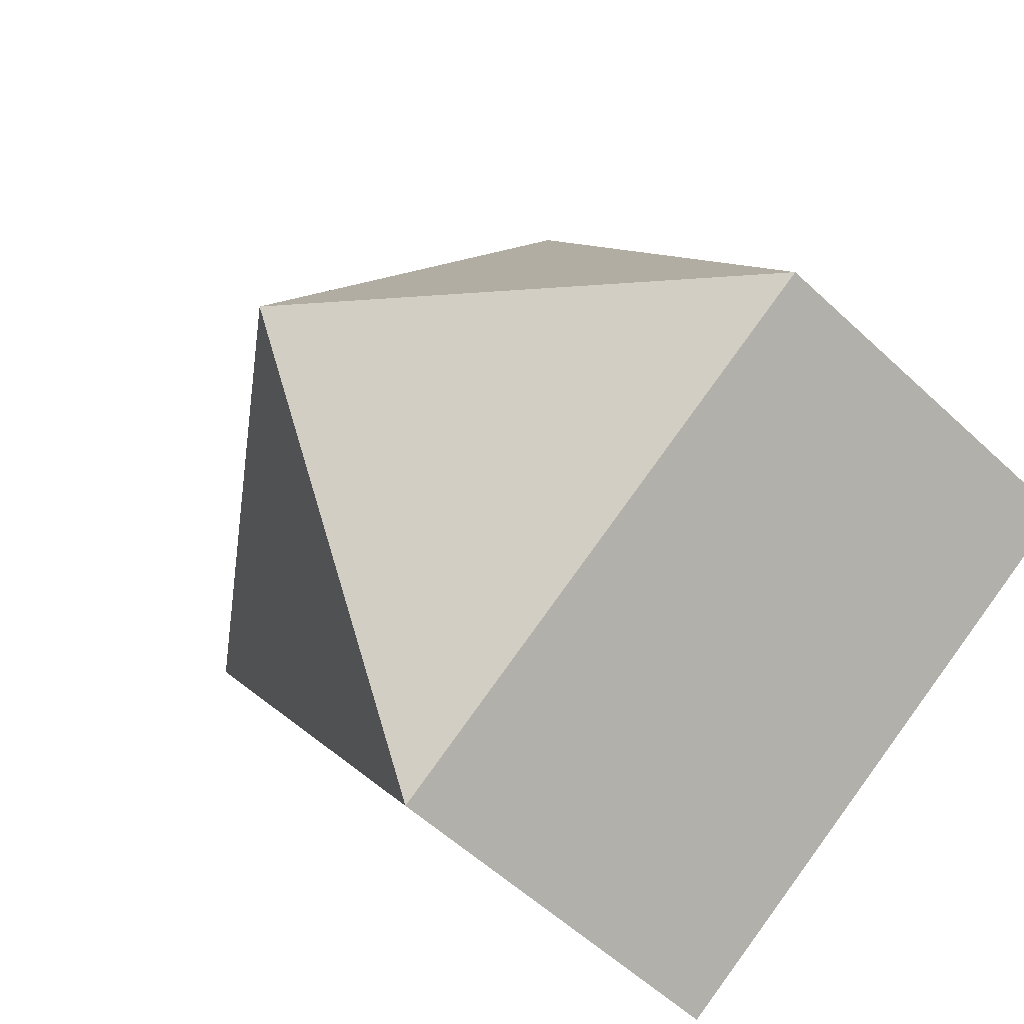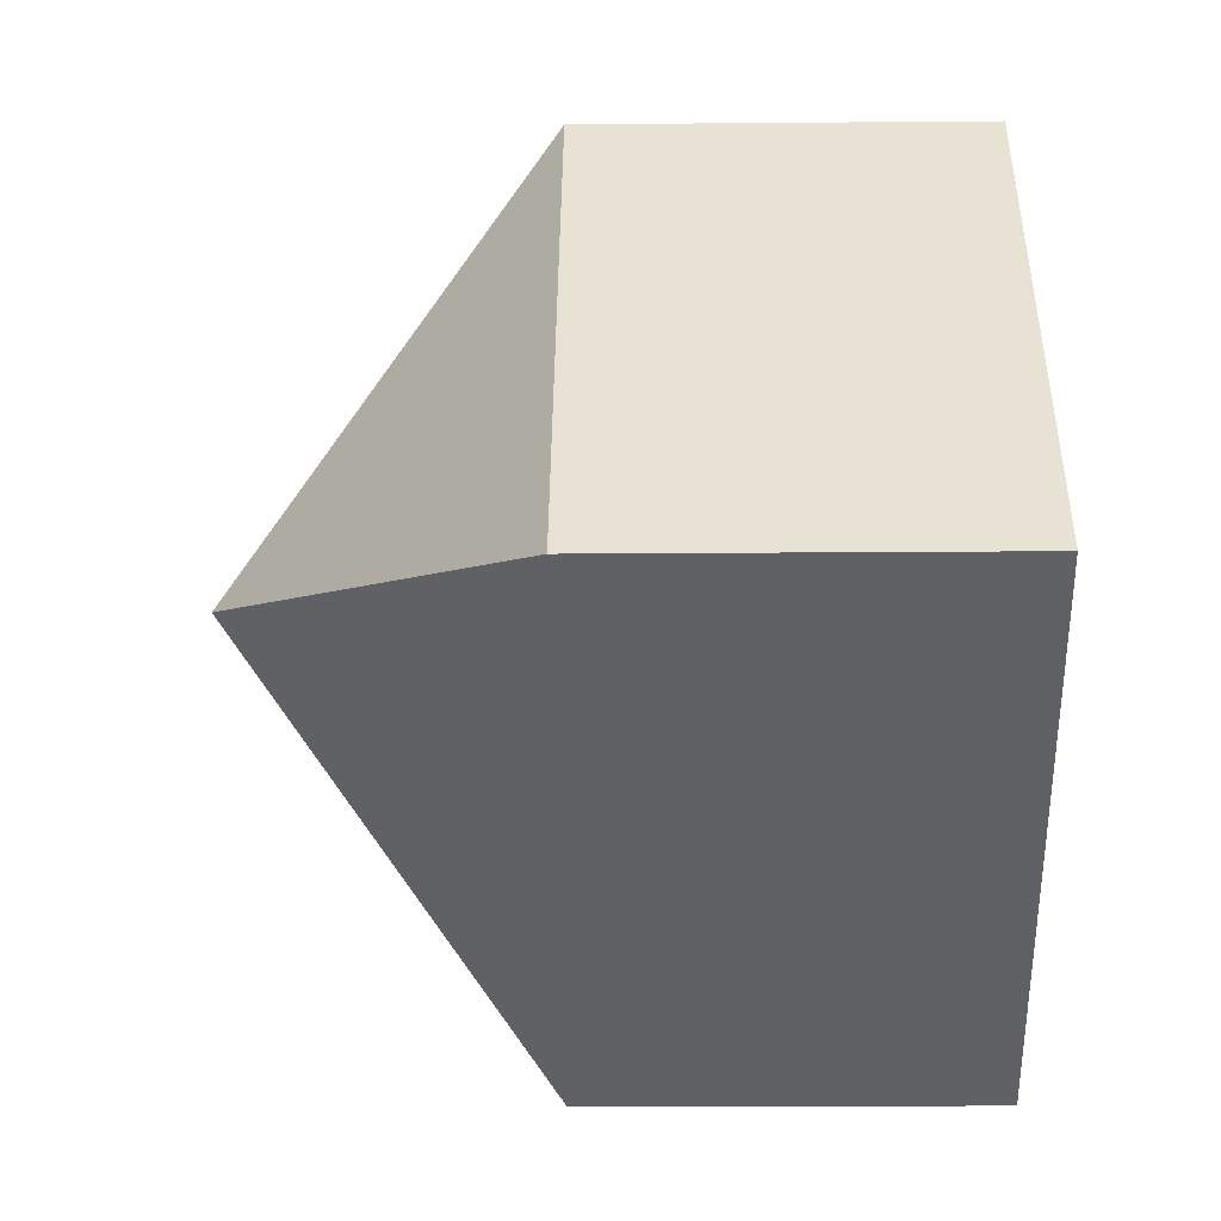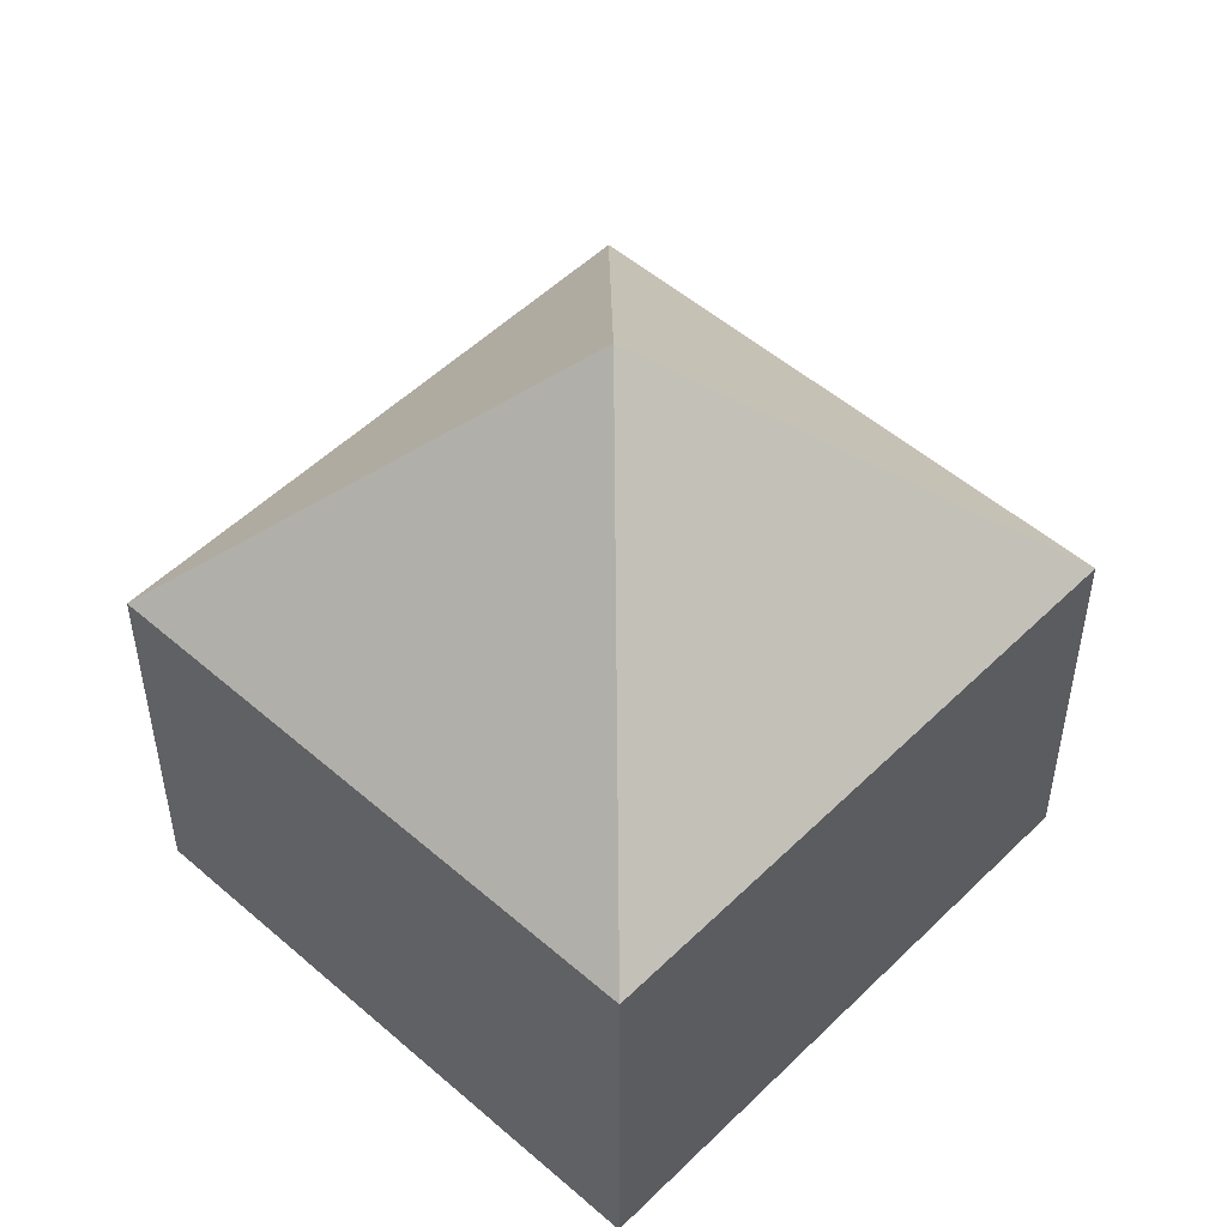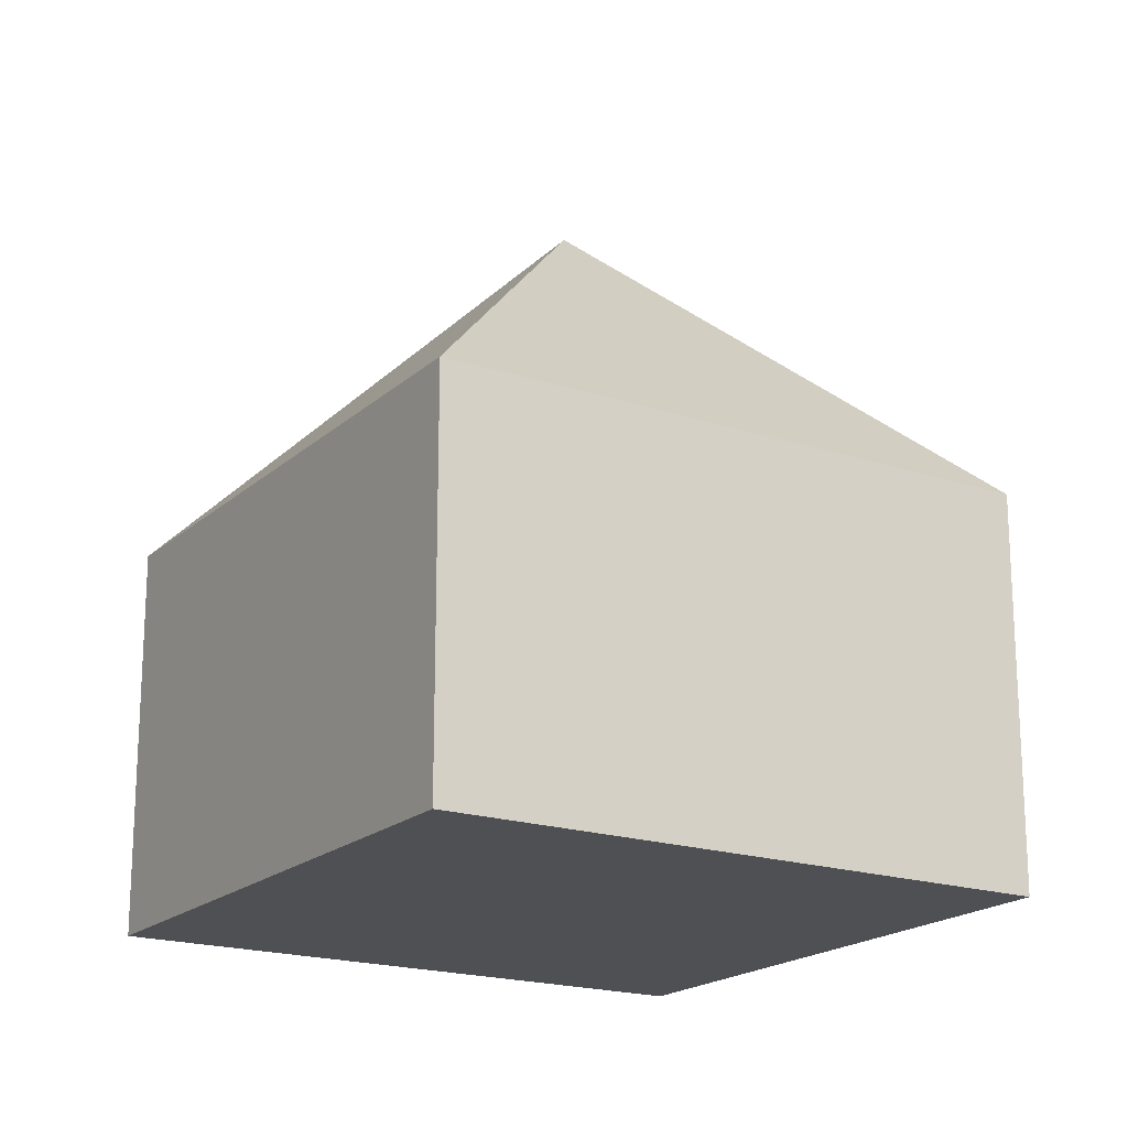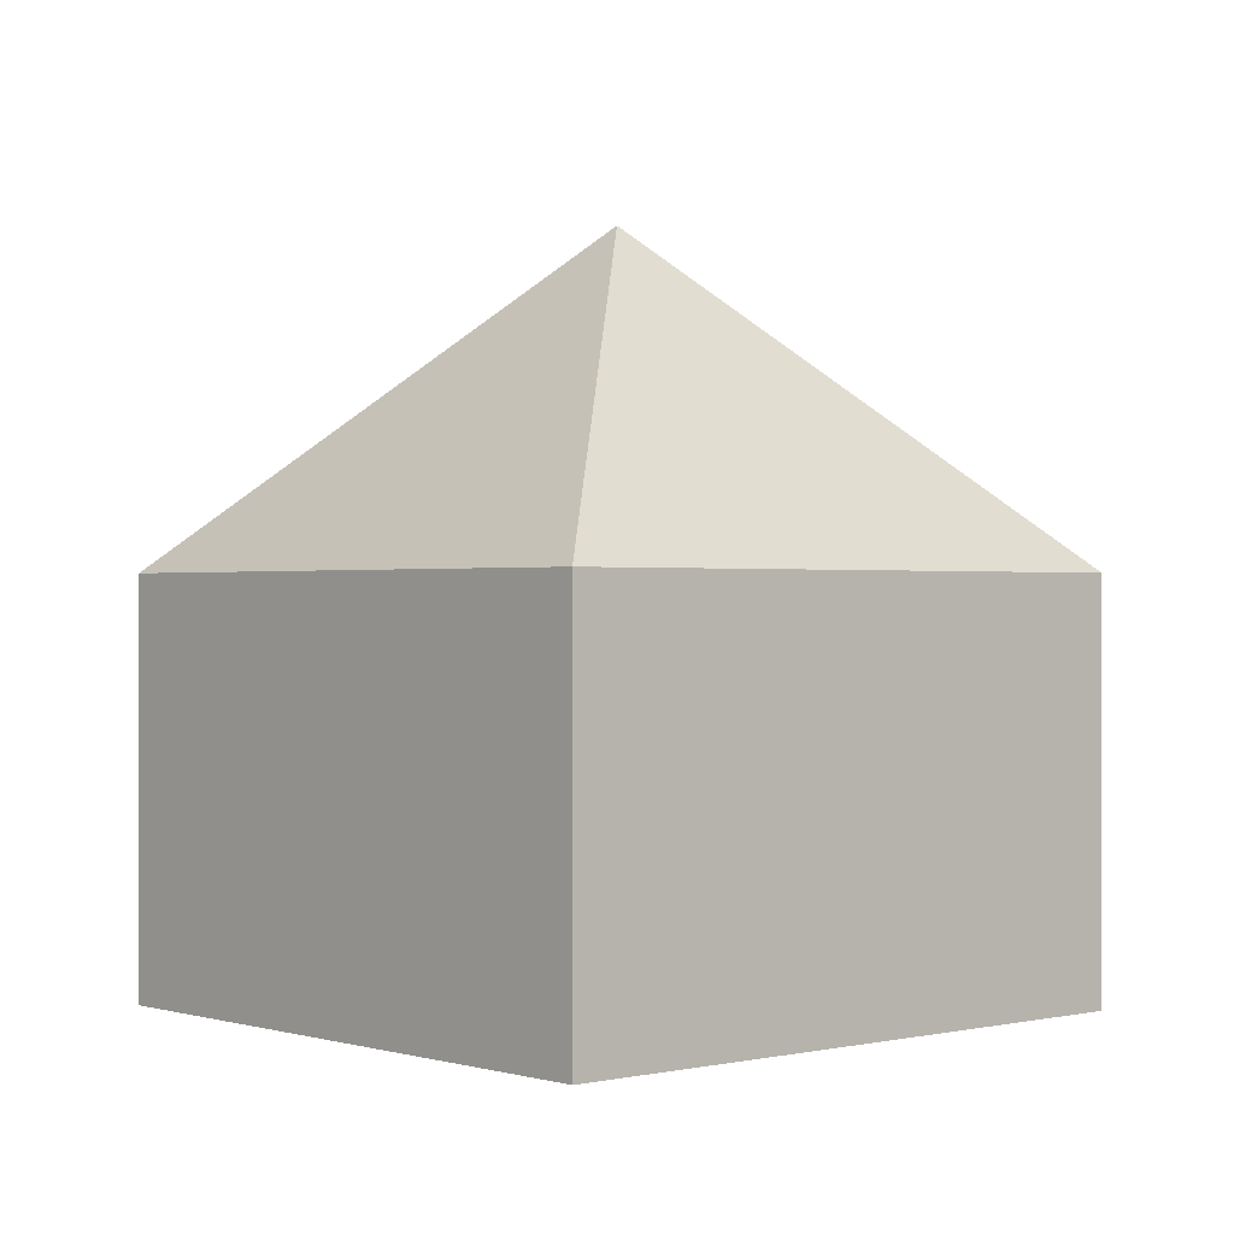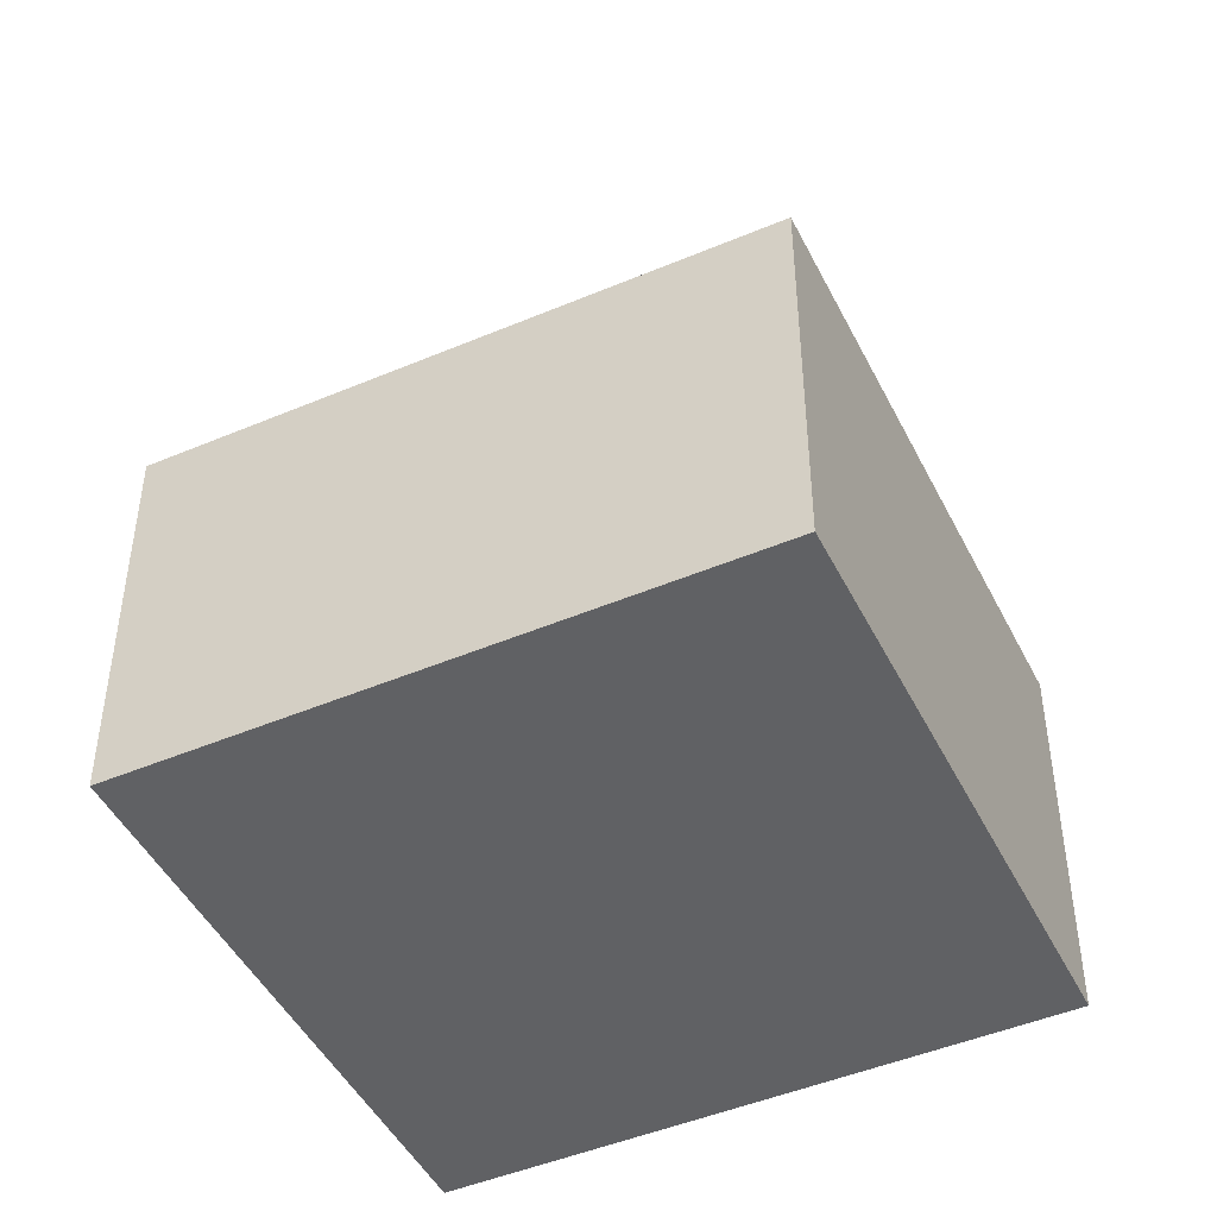
<metadata>
{"format":"obj","ext":"obj","renderer":"f3d","projection":"perspective","resolution":1024,"background":"white","views":[{"elev":-56.2,"azim":-134.4,"up":"+Z"},{"elev":-16.9,"azim":-89.0,"up":"+Z"},{"elev":51.4,"azim":166.0,"up":"+Y"},{"elev":-19.1,"azim":-179.4,"up":"+Y"},{"elev":0.2,"azim":171.1,"up":"+Y"},{"elev":-46.9,"azim":-121.7,"up":"+Y"}]}
</metadata>
<code>
v  9.382 15.54 1.881
v  7.173 8.637 11.19
v  18.76 8.641 3.761
v  0 8.641 5.291e-16
v  11.59 8.641 -7.429
v  11.59 4.549e-16 -7.429
v  0 0 0
v  7.173 -6.852e-16 11.19
v  18.76 -2.303e-16 3.761
g defaultobject
f 1 2 3
f 1 4 2
f 1 3 5
f 1 5 4
f 6 4 5
f 4 6 7
f 7 2 4
f 2 7 8
f 2 9 3
f 9 2 8
f 9 5 3
f 5 9 6
f 6 8 7
f 8 6 9

</code>
